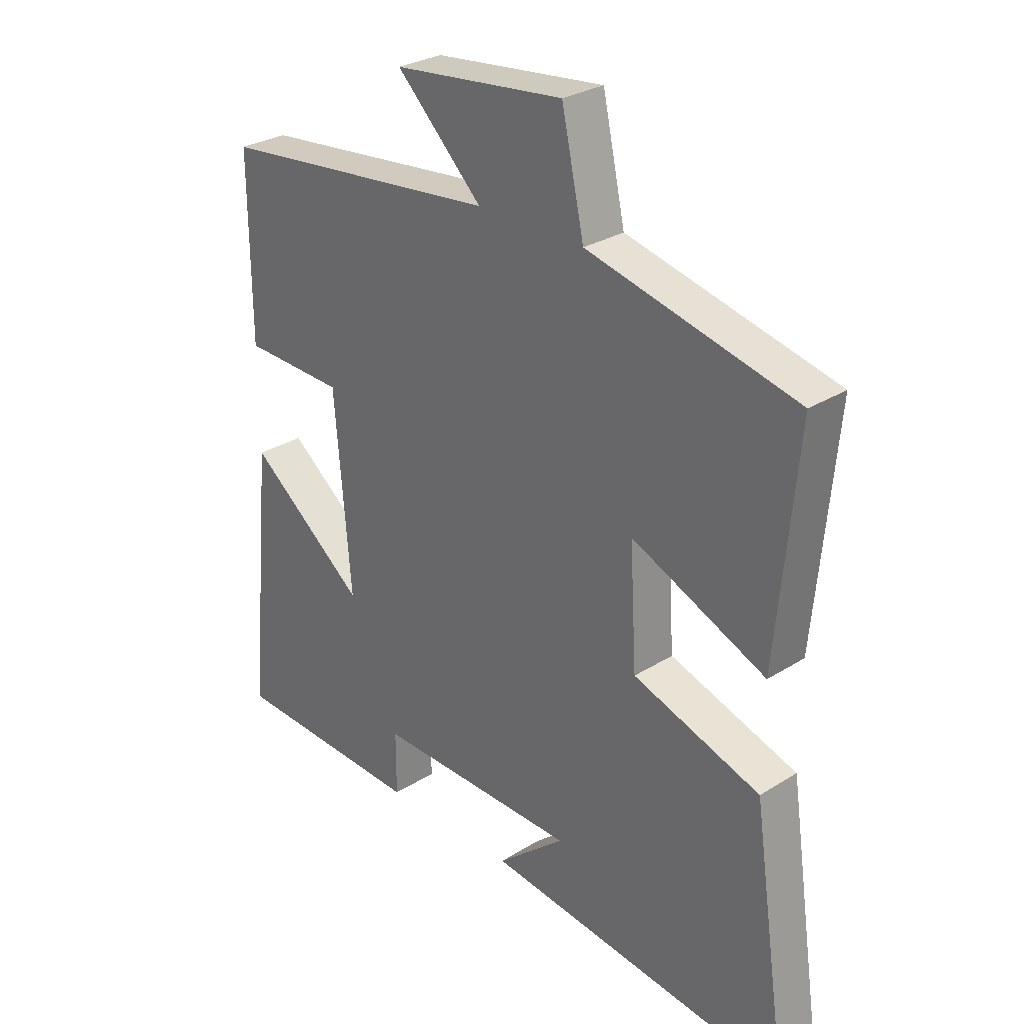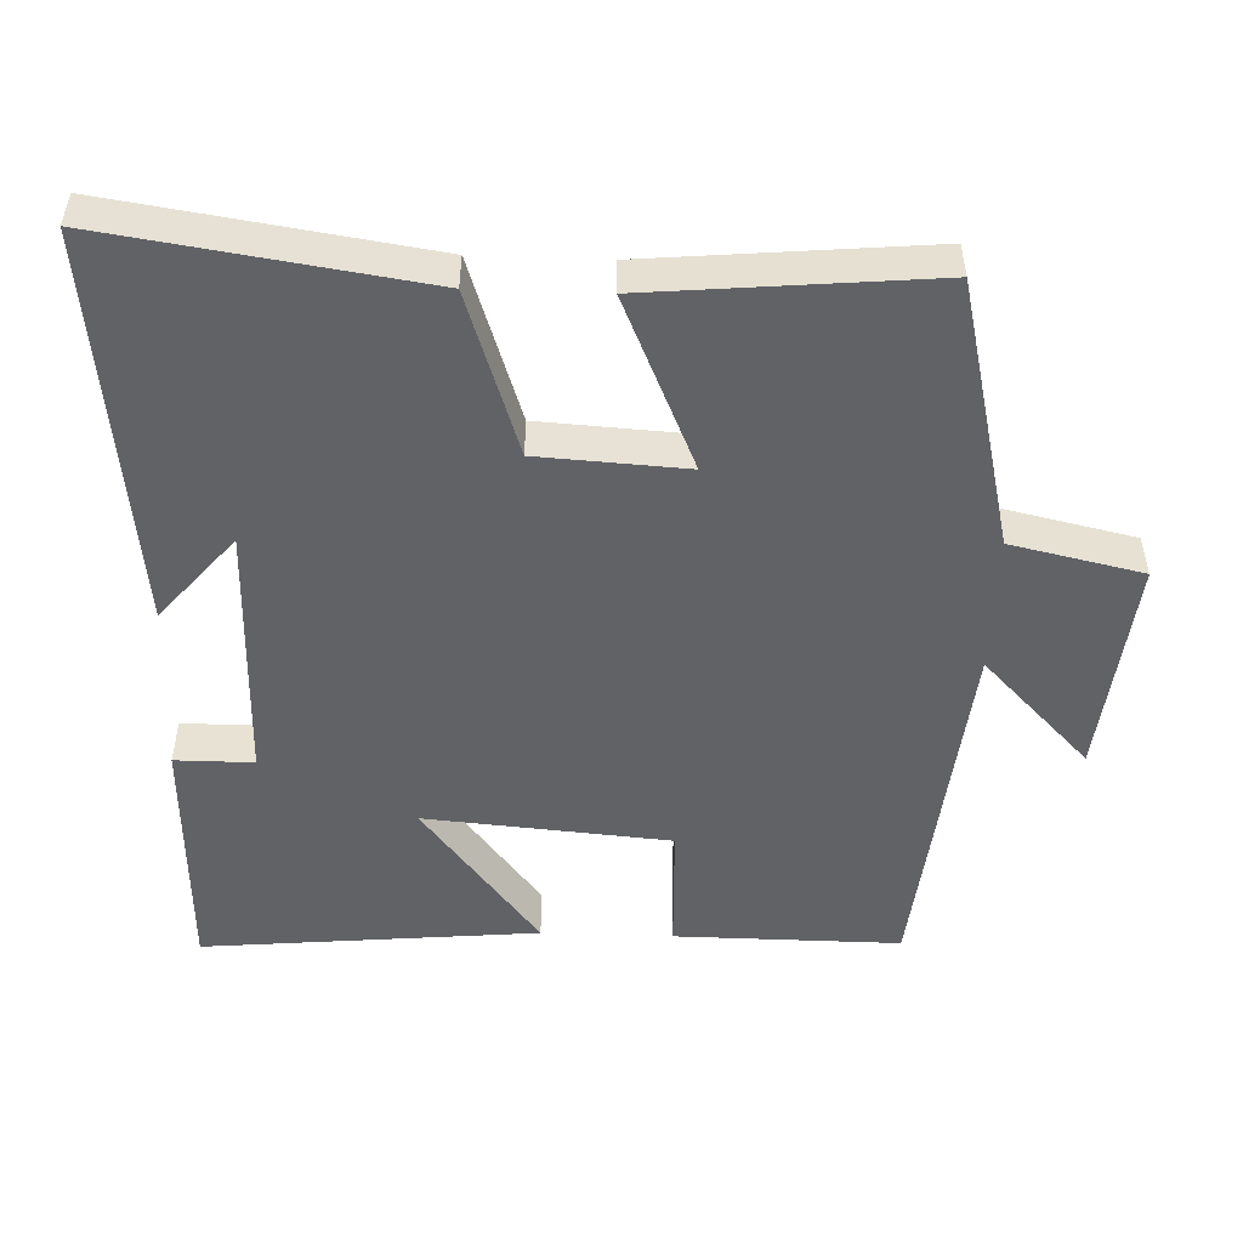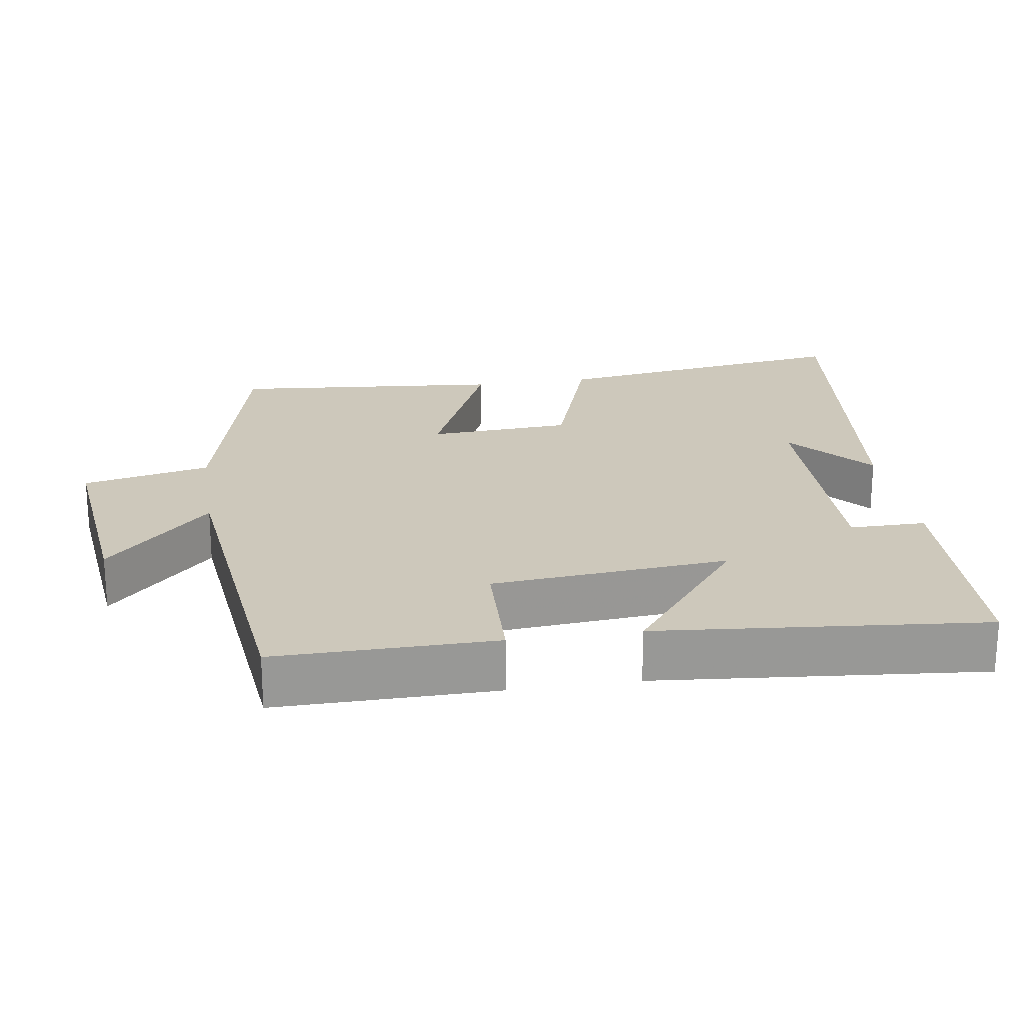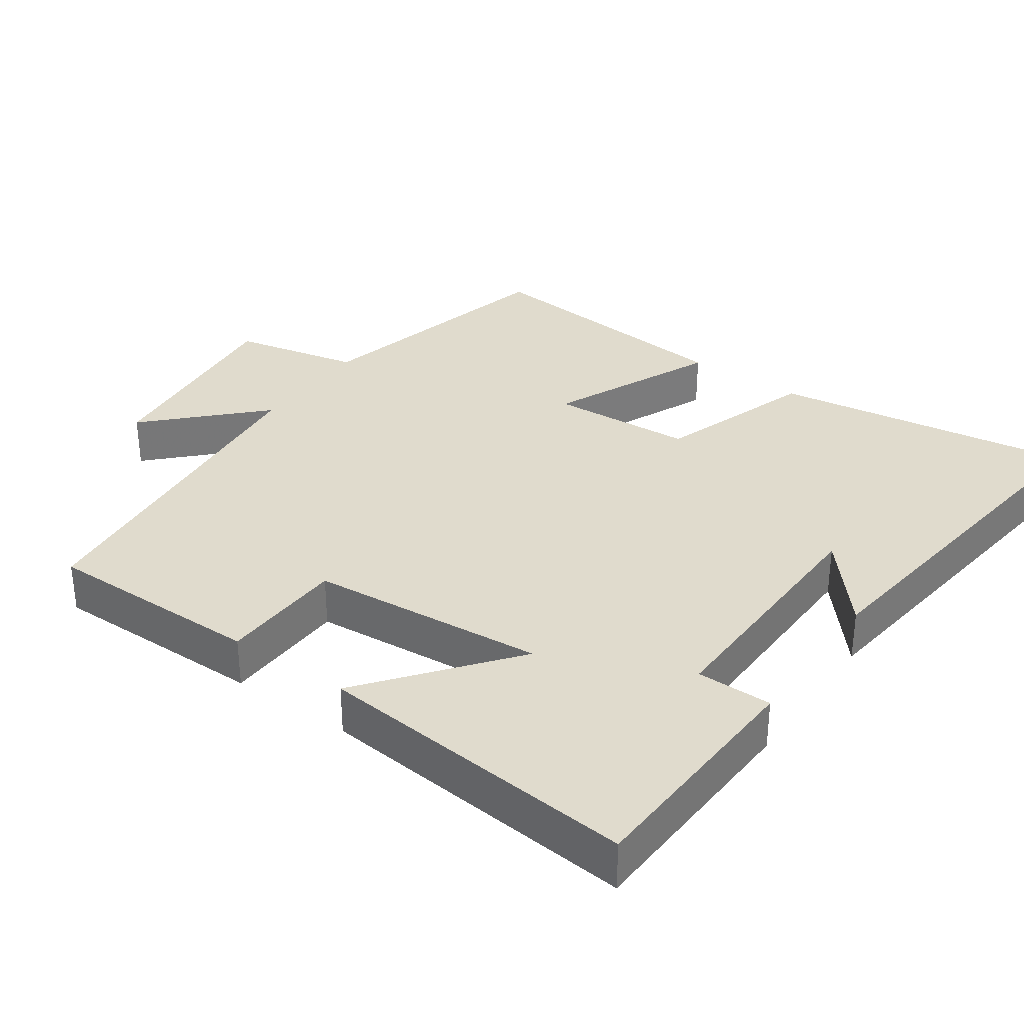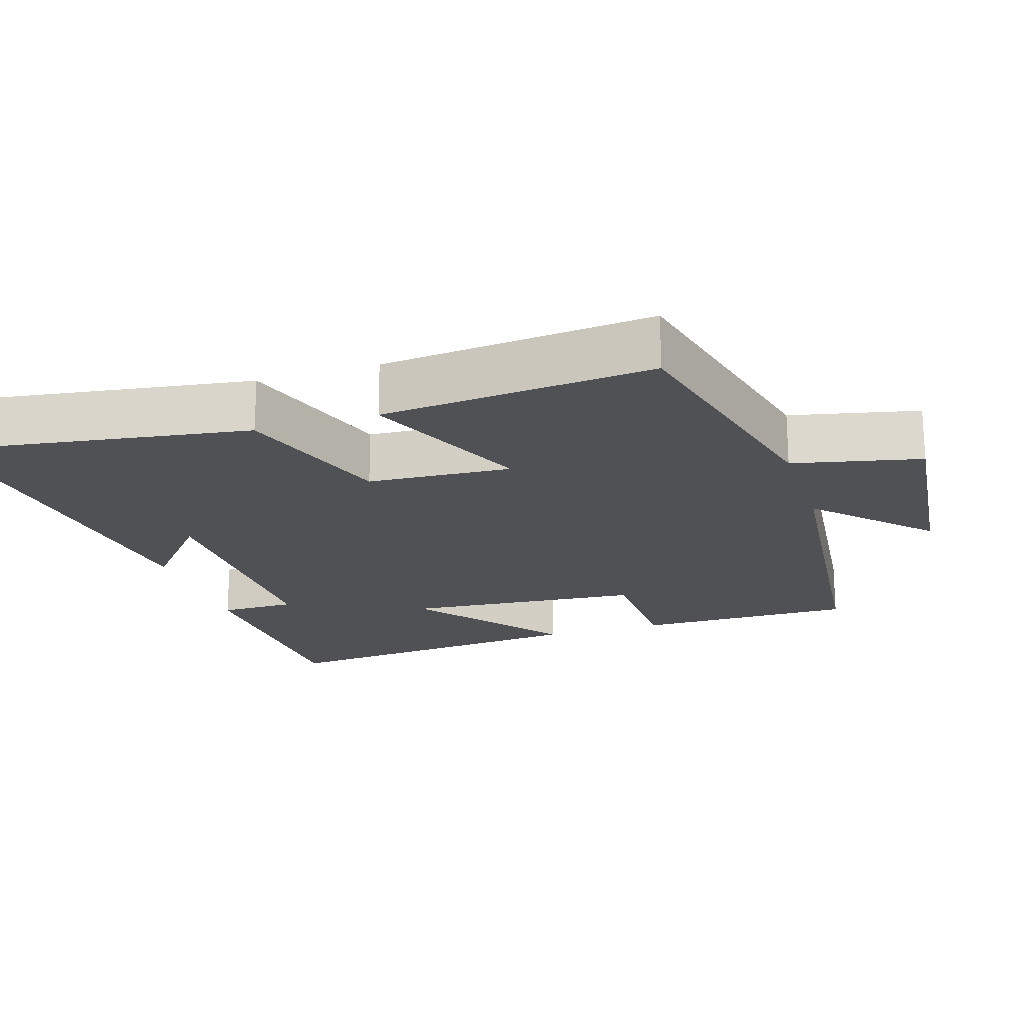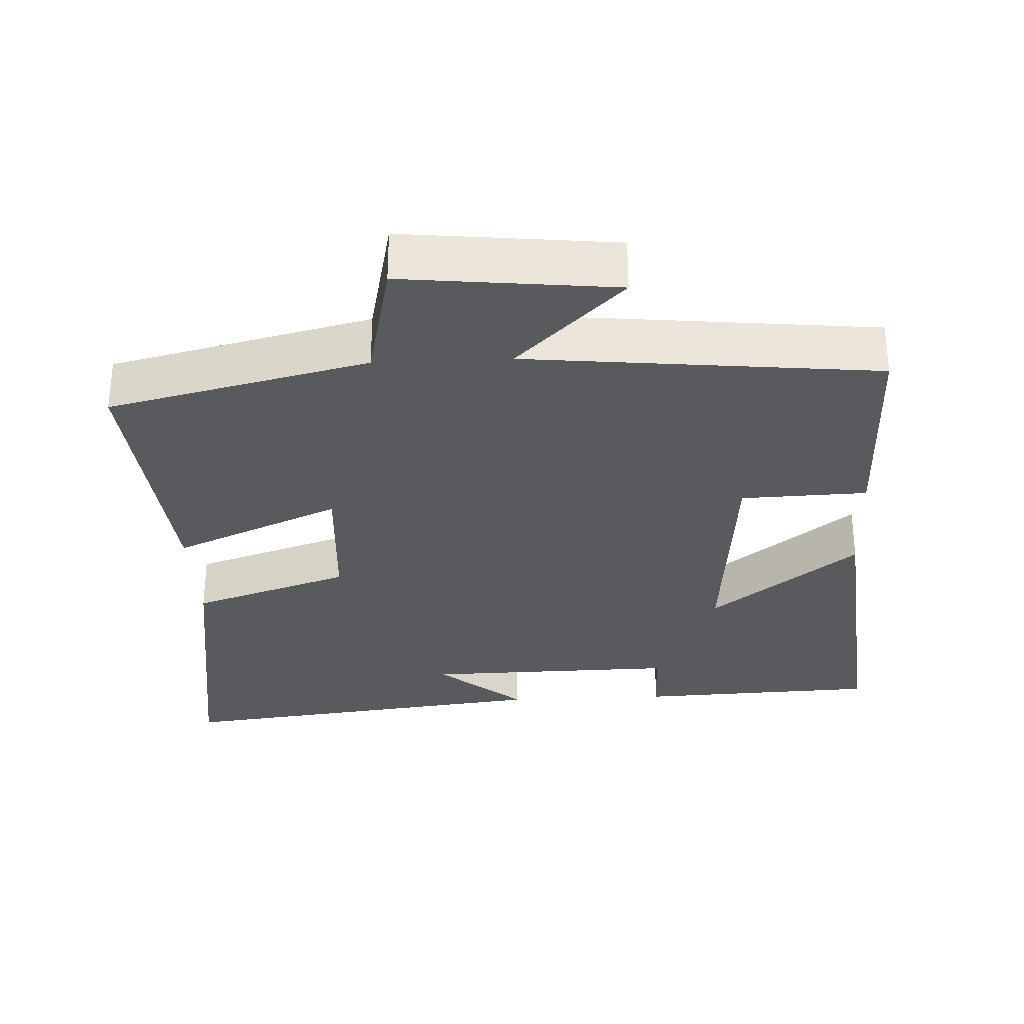
<metadata>
{"format":"obj","ext":"obj","renderer":"f3d","projection":"perspective","resolution":1024,"background":"white","views":[{"elev":28.7,"azim":-133.2,"up":"+Z"},{"elev":-50.7,"azim":-92.1,"up":"+Y"},{"elev":21.9,"azim":81.2,"up":"+Y"},{"elev":33.3,"azim":125.2,"up":"+Y"},{"elev":-19.9,"azim":-72.4,"up":"+Y"},{"elev":-31.0,"azim":2.7,"up":"+Y"}]}
</metadata>
<code>
v -0.535 0.07 0.413
v -0.173 0.07 0.5
v -0.134 0.07 0.678
v 0.162 0.07 0.646
v 0.013 0.07 0.5
v 0.502 0.07 0.449
v 0.5 0.07 0.144
v 0.324 0.07 0.138
v 0.296 0.07 -0.192
v 0.5 0.07 -0.032
v 0.543 0.07 -0.486
v 0.207 0.07 -0.5
v 0.207 0.07 -0.394
v -0.145 0.07 -0.4
v -0.027 0.07 -0.5
v -0.563 0.07 -0.564
v -0.5 0.07 -0.138
v -0.279 0.07 -0.064
v -0.267 0.07 0.136
v -0.5 0.07 0.034
v -0.535 0 0.413
v -0.173 0 0.5
v -0.134 0 0.678
v 0.162 0 0.646
v 0.013 0 0.5
v 0.502 0 0.449
v 0.5 0 0.144
v 0.324 0 0.138
v 0.296 0 -0.192
v 0.5 0 -0.032
v 0.543 0 -0.486
v 0.207 0 -0.5
v 0.207 0 -0.394
v -0.145 0 -0.4
v -0.027 0 -0.5
v -0.563 0 -0.564
v -0.5 0 -0.138
v -0.279 0 -0.064
v -0.267 0 0.136
v -0.5 0 0.034
f 19 20 1 2
f 18 19 2
f 16 17 18
f 14 15 16
f 14 16 18
f 18 2 3
f 14 18 3
f 13 14 3
f 11 12 13
f 10 11 13
f 9 10 13
f 8 9 13
f 5 6 7 8
f 5 8 13
f 3 4 5
f 3 5 13
f 22 21 40 39
f 22 39 38
f 38 37 36
f 36 35 34
f 38 36 34
f 23 22 38
f 23 38 34
f 23 34 33
f 33 32 31
f 33 31 30
f 33 30 29
f 33 29 28
f 28 27 26 25
f 33 28 25
f 25 24 23
f 33 25 23
f 1 21 22 2
f 2 22 23 3
f 3 23 24 4
f 4 24 25 5
f 5 25 26 6
f 6 26 27 7
f 7 27 28 8
f 8 28 29 9
f 9 29 30 10
f 10 30 31 11
f 11 31 32 12
f 12 32 33 13
f 13 33 34 14
f 14 34 35 15
f 15 35 36 16
f 16 36 37 17
f 17 37 38 18
f 18 38 39 19
f 19 39 40 20
f 20 40 21 1

</code>
